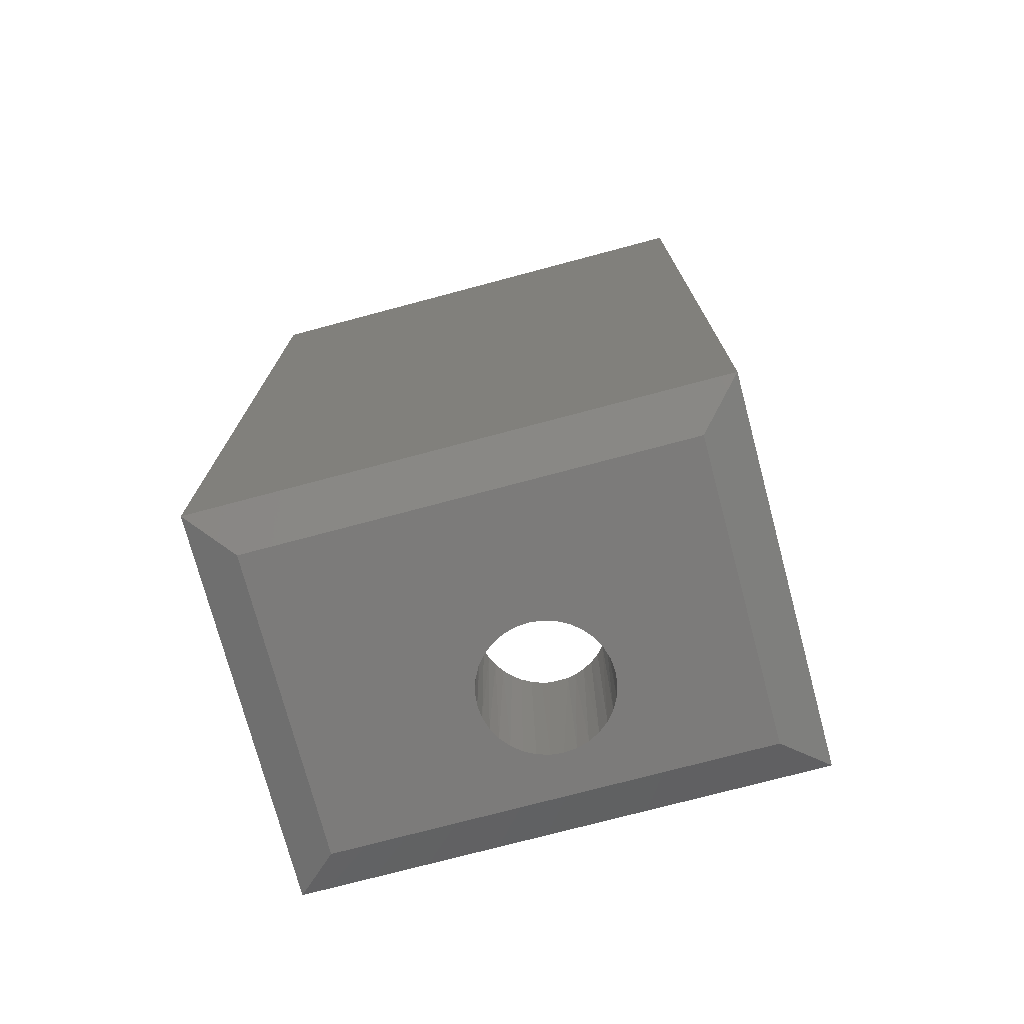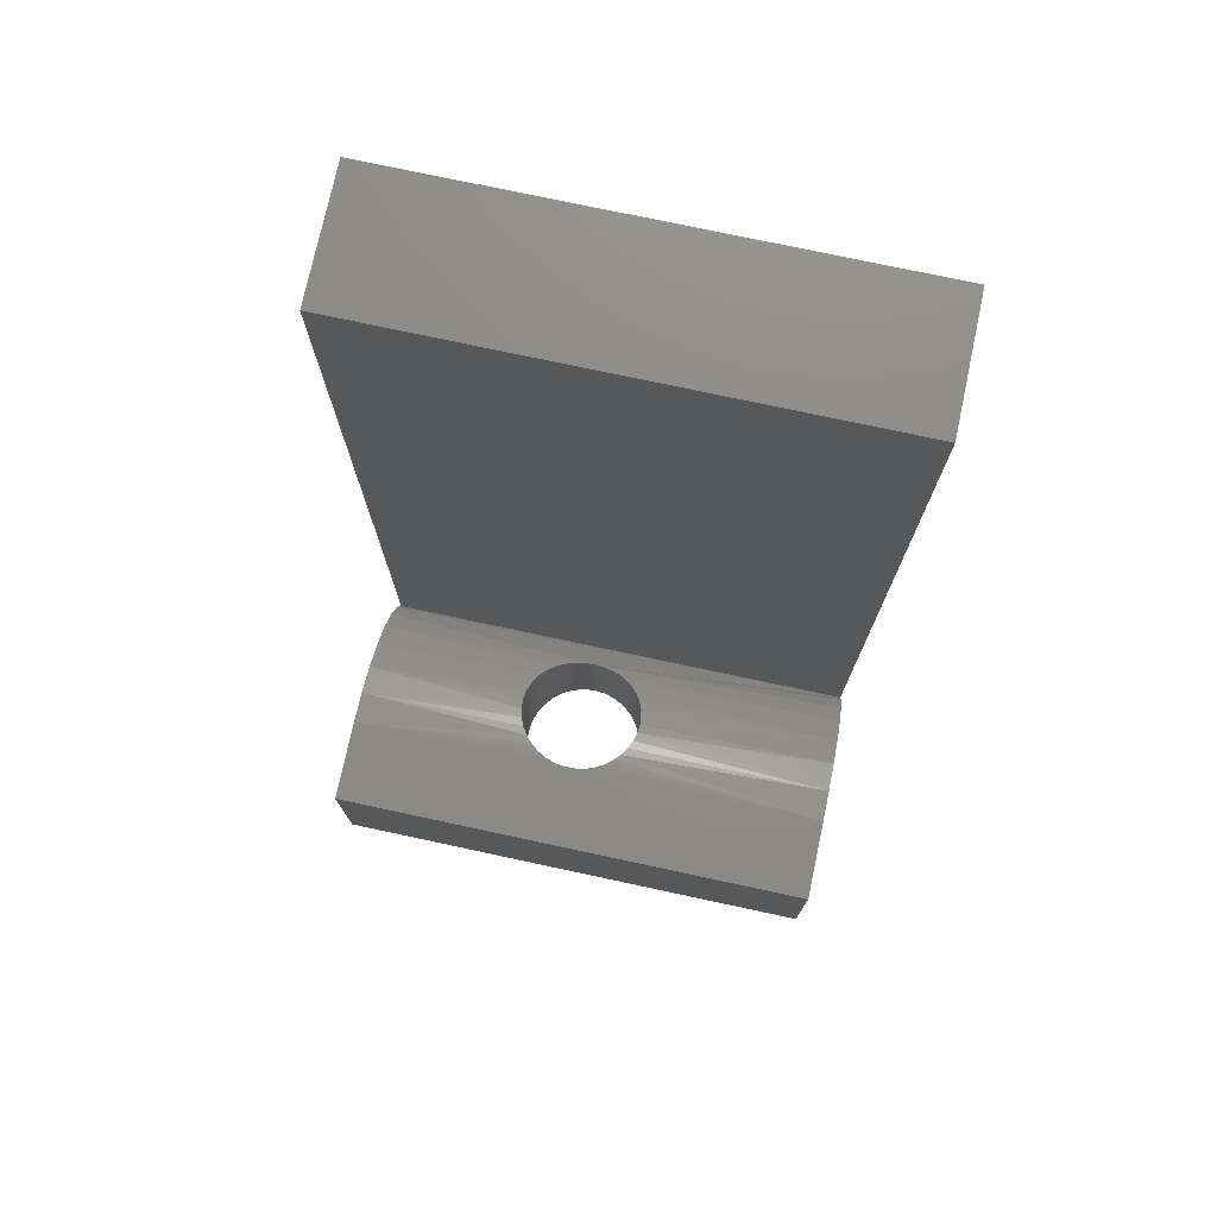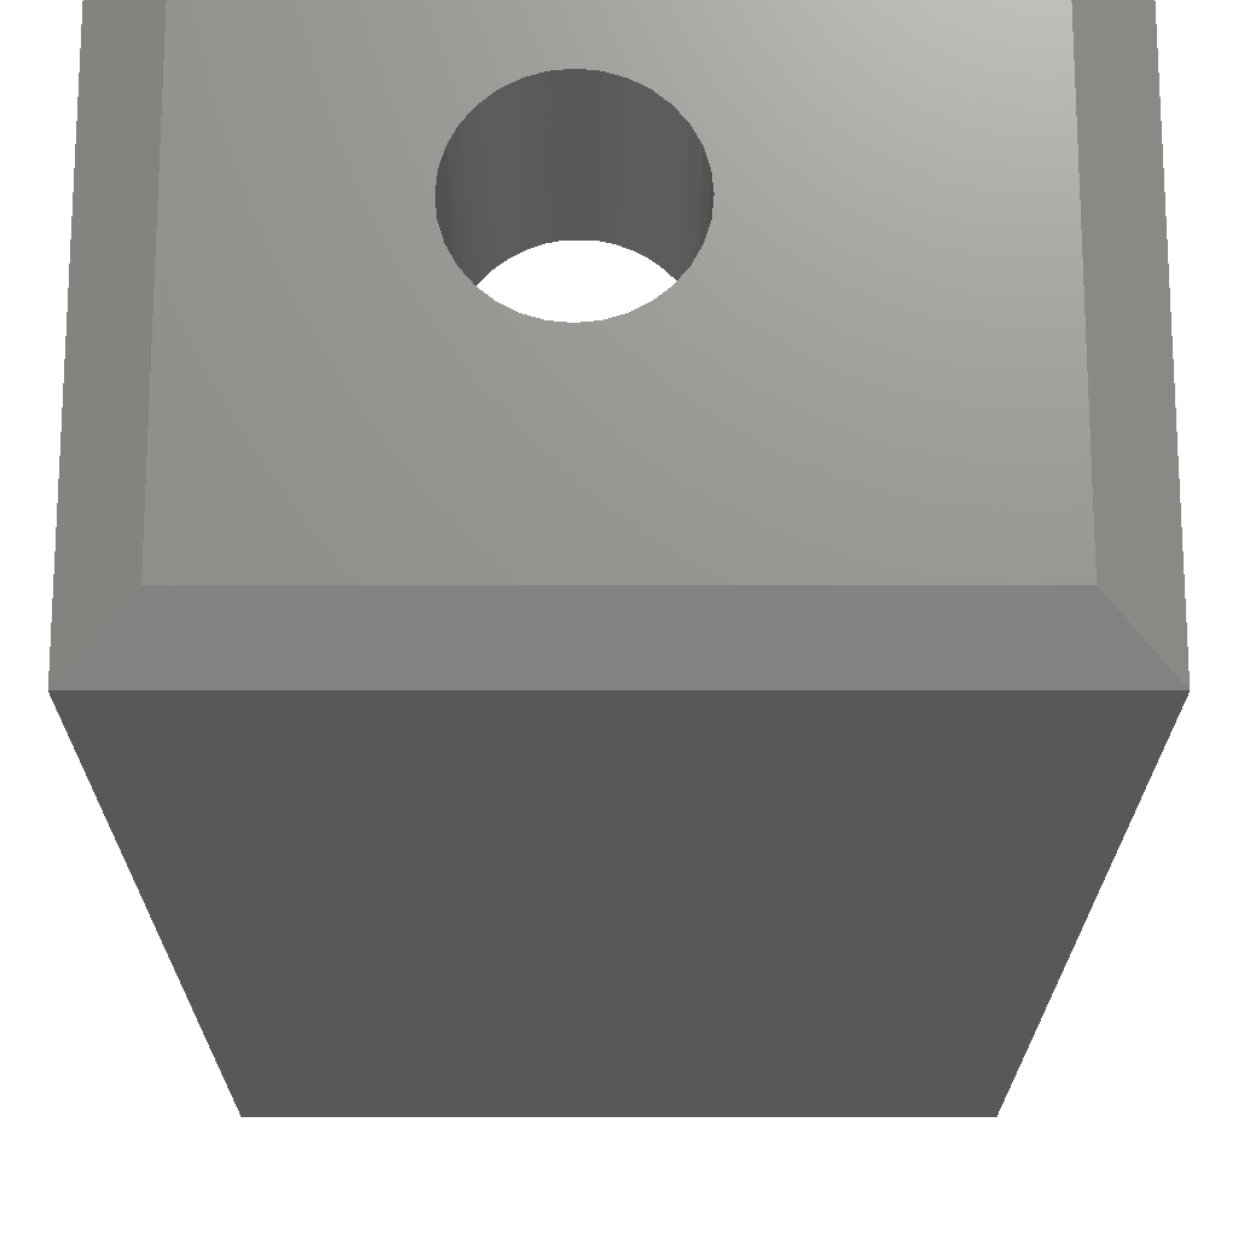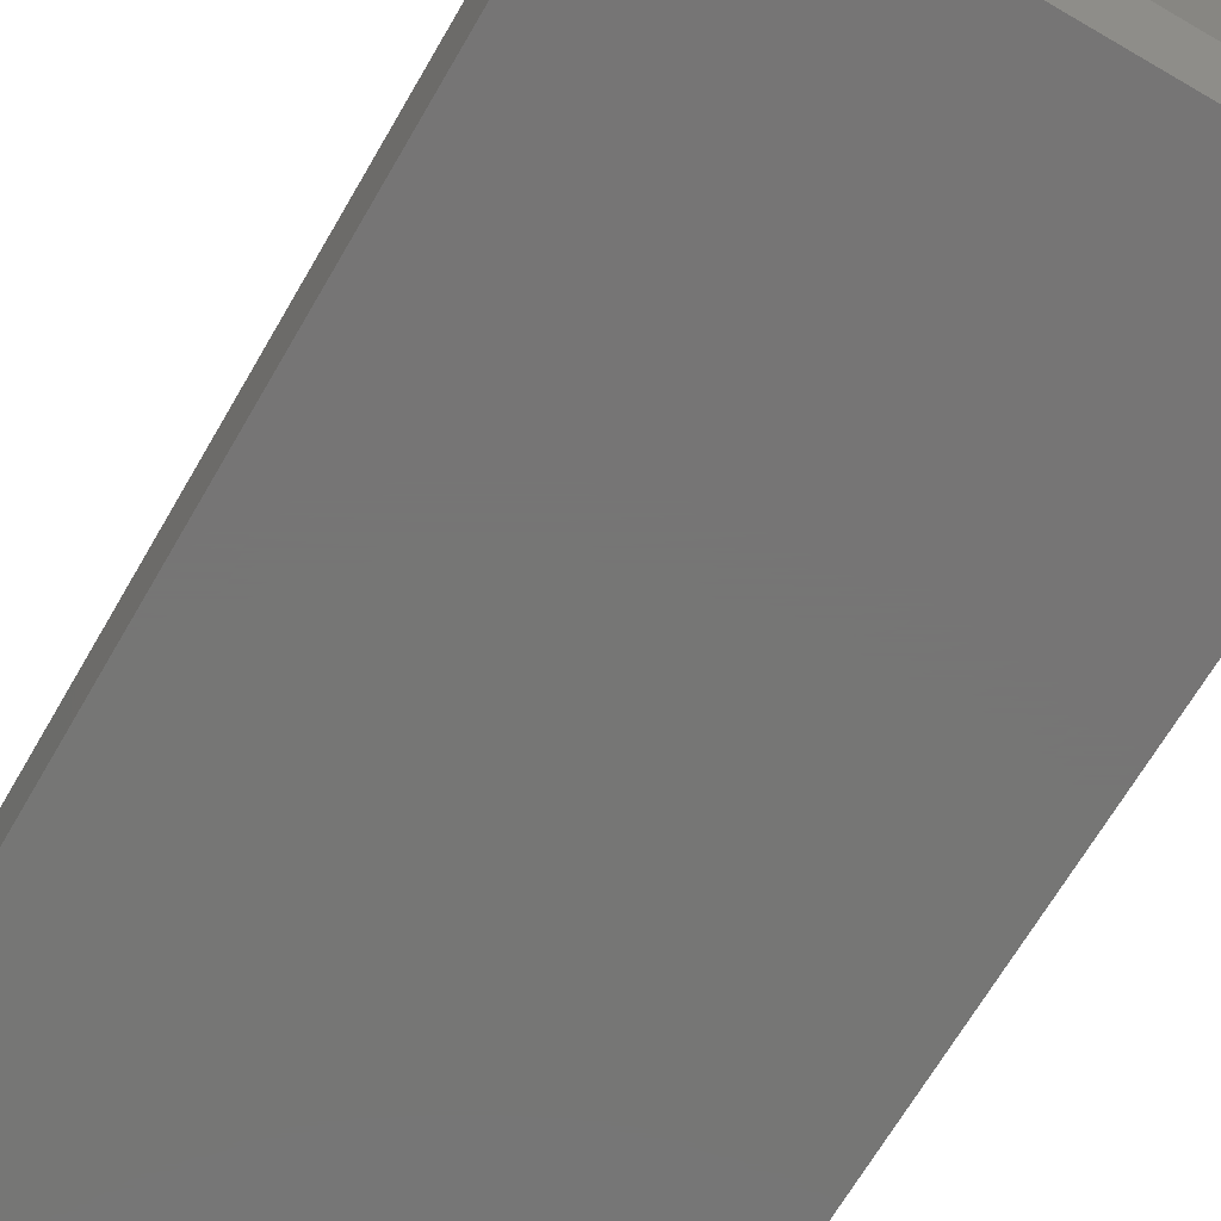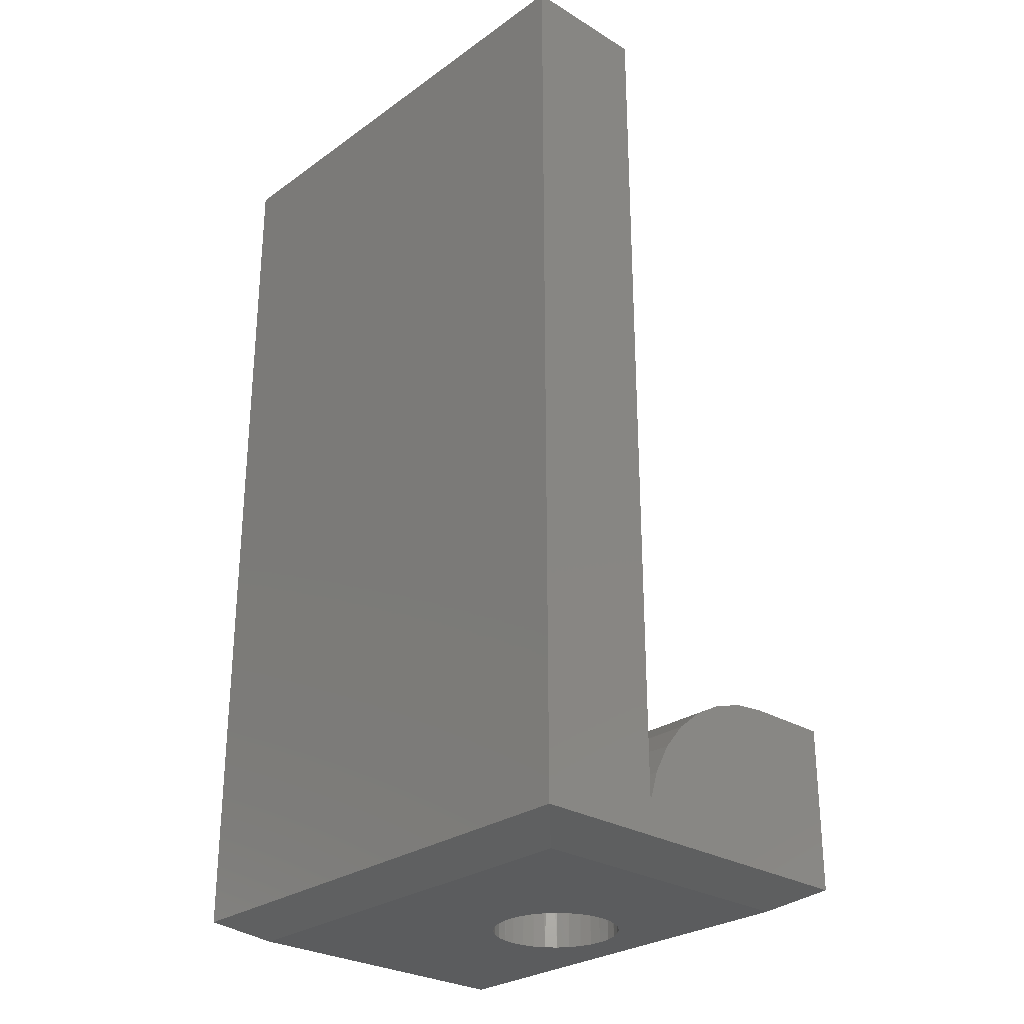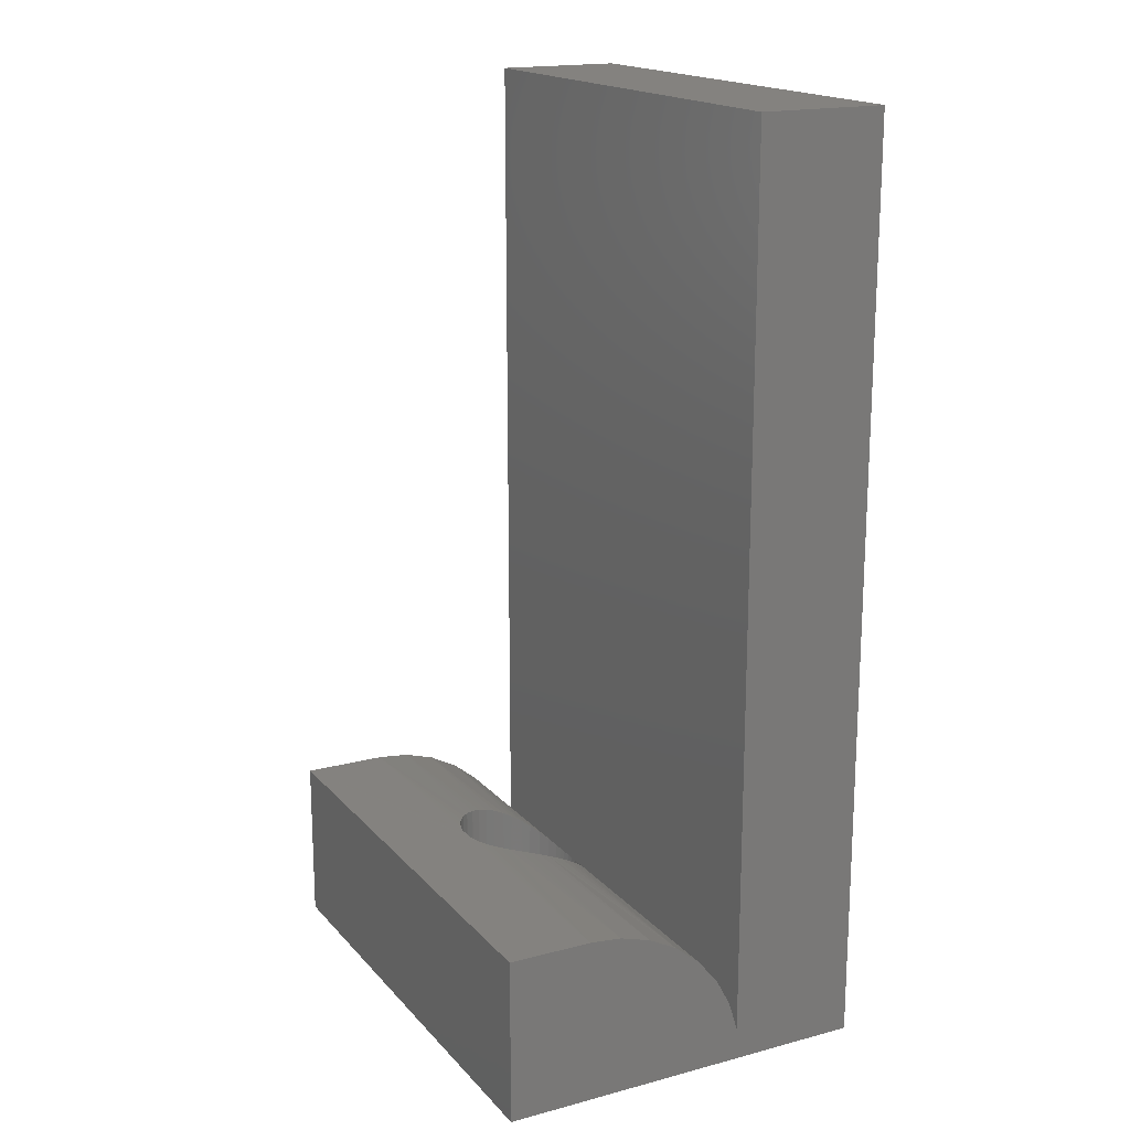
<metadata>
{"format":"stl","ext":"stl","renderer":"f3d","projection":"perspective","resolution":1024,"background":"white","views":[{"elev":-74.9,"azim":-165.1,"up":"+Y"},{"elev":75.5,"azim":12.1,"up":"+Y"},{"elev":-19.0,"azim":-0.0,"up":"+Z"},{"elev":-68.1,"azim":-30.2,"up":"+Z"},{"elev":-27.7,"azim":-132.8,"up":"+Y"},{"elev":17.7,"azim":62.4,"up":"+Y"}]}
</metadata>
<code>
# stl→obj: 106 verts, 212 faces
v -0.07809 -0.75 0.4968
v -0.07794 -0.6831 0.496
v -0.07763 -0.75 0.4922
v -0.07763 -0.6845 0.4922
v -0.1013 -0.75 0.5159
v -0.1059 -0.75 0.5154
v -0.1047 -0.6799 0.5156
v -0.1077 -0.6799 0.515
v -0.1247 -0.6831 0.496
v -0.1245 -0.75 0.4968
v -0.125 -0.6845 0.4922
v -0.125 -0.75 0.4922
v -0.1238 -0.682 0.4998
v -0.1232 -0.75 0.5013
v -0.1222 -0.6812 0.5033
v -0.121 -0.75 0.5053
v -0.1201 -0.6806 0.5066
v -0.1181 -0.75 0.5089
v -0.1176 -0.6802 0.5094
v -0.1104 -0.75 0.5141
v -0.0949 -0.6799 0.515
v -0.09225 -0.75 0.5141
v -0.0967 -0.75 0.5154
v -0.09133 -0.68 0.5137
v -0.08816 -0.75 0.5119
v -0.08803 -0.6801 0.5118
v -0.08039 -0.6812 0.5033
v -0.07943 -0.75 0.5013
v -0.08162 -0.75 0.5053
v -0.07887 -0.682 0.4998
v -0.09791 -0.6799 0.5156
v -0.1113 -0.68 0.5137
v -0.1145 -0.75 0.5119
v -0.1146 -0.6801 0.5118
v -0.08248 -0.6806 0.5066
v -0.08457 -0.75 0.5089
v -0.08504 -0.6802 0.5094
v -0.07769 -0.6852 0.4906
v -0.07809 -0.75 0.4876
v -0.1245 -0.75 0.4876
v -0.1247 -0.6861 0.4885
v -0.0785 -0.6875 0.4858
v -0.07943 -0.75 0.4831
v -0.07983 -0.6896 0.4822
v -0.08162 -0.75 0.479
v -0.08169 -0.6918 0.4789
v -0.08457 -0.75 0.4754
v -0.08401 -0.6941 0.476
v -0.08679 -0.6963 0.4735
v -0.08816 -0.75 0.4725
v -0.08979 -0.6982 0.4715
v -0.09225 -0.75 0.4703
v -0.09319 -0.6998 0.4699
v -0.09553 -0.7006 0.4692
v -0.0967 -0.75 0.469
v -0.09799 -0.7011 0.4687
v -0.1013 -0.75 0.4685
v -0.1005 -0.7014 0.4685
v -0.1031 -0.7013 0.4686
v -0.1059 -0.75 0.469
v -0.1057 -0.7009 0.4689
v -0.1082 -0.7002 0.4695
v -0.1104 -0.75 0.4703
v -0.1101 -0.6995 0.4702
v -0.1119 -0.6987 0.471
v -0.1145 -0.75 0.4725
v -0.1152 -0.6967 0.473
v -0.1181 -0.75 0.4754
v -0.1181 -0.6945 0.4755
v -0.121 -0.75 0.479
v -0.1206 -0.6922 0.4784
v -0.1225 -0.69 0.4815
v -0.1232 -0.75 0.4831
v -0.1239 -0.688 0.485
v -0.1875 -0.6847 0.4918
v -0.1875 -0.6904 0.481
v -0.1875 -0.6811 0.5035
v -1.545e-18 -0.6904 0.481
v -2.144e-18 -0.6847 0.4918
v -2.794e-18 -0.6811 0.5035
v -0.1875 -0.7076 0.4637
v -0.1875 -0.6982 0.4715
v -0.1875 -0.7184 0.4579
v -0.1875 -0.6799 0.5156
v -5.884e-19 -0.7076 0.4637
v -2.671e-19 -0.7184 0.4579
v -1.02e-18 -0.6982 0.4715
v -3.469e-18 -0.6799 0.5156
v -0.1875 -0.73 0.4544
v -6.848e-20 -0.73 0.4544
v -0.01562 -0.75 0.5312
v -0.01562 -0.75 0.4219
v -0.1719 -0.75 0.5312
v -0.1719 -0.75 0.4219
v -0.1875 -0.6799 0.5469
v -5.204e-18 -0.6799 0.5469
v -0.1875 -0.7422 0.4062
v -0.1875 -0.3984 0.4062
v 2.656e-35 -0.7422 0.4062
v 2.602e-18 -0.3984 0.4062
v -0.1875 -0.7422 0.5469
v -0.1875 -0.6797 0.4544
v -0.1875 -0.3984 0.4544
v -5.204e-18 -0.7422 0.5469
v -6.848e-20 -0.3984 0.4544
v -6.848e-20 -0.6797 0.4544
f 1 2 3
f 2 4 3
f 5 6 7
f 6 8 7
f 9 10 11
f 10 12 11
f 10 9 13
f 13 14 10
f 14 13 15
f 15 16 14
f 17 16 15
f 18 16 17
f 19 18 17
f 8 6 20
f 21 22 23
f 24 22 21
f 25 22 24
f 26 25 24
f 27 28 29
f 30 28 27
f 1 28 30
f 2 1 30
f 31 21 23
f 31 23 5
f 31 5 7
f 8 20 32
f 32 20 33
f 32 33 34
f 34 33 18
f 34 18 19
f 27 29 35
f 35 29 36
f 35 36 37
f 37 36 25
f 37 25 26
f 4 38 3
f 38 39 3
f 40 41 12
f 41 11 12
f 42 39 38
f 43 39 42
f 44 43 42
f 45 43 44
f 46 45 44
f 47 45 46
f 48 47 46
f 47 48 49
f 49 50 47
f 50 49 51
f 51 52 50
f 53 52 51
f 52 53 54
f 54 55 52
f 55 54 56
f 56 57 55
f 58 57 56
f 57 58 59
f 59 60 57
f 61 60 59
f 60 61 62
f 62 63 60
f 64 63 62
f 63 64 65
f 65 66 63
f 67 66 65
f 68 66 67
f 69 68 67
f 70 68 69
f 71 70 69
f 70 71 72
f 72 73 70
f 73 72 74
f 74 40 73
f 41 40 74
f 11 75 9
f 11 41 75
f 71 76 72
f 72 76 74
f 41 74 76
f 76 75 41
f 75 77 9
f 77 13 9
f 77 15 13
f 17 15 77
f 46 44 78
f 78 44 42
f 78 42 38
f 79 2 80
f 80 2 30
f 27 80 30
f 80 27 35
f 4 2 79
f 4 79 78
f 4 78 38
f 81 82 64
f 81 64 62
f 81 62 61
f 81 61 59
f 81 59 58
f 81 58 83
f 82 76 71
f 82 71 69
f 82 69 67
f 82 67 65
f 82 65 64
f 84 8 32
f 84 32 34
f 84 34 19
f 84 19 17
f 84 17 77
f 85 86 58
f 85 58 56
f 85 56 54
f 85 54 53
f 85 53 51
f 85 51 87
f 87 51 49
f 87 49 48
f 87 48 46
f 87 46 78
f 88 80 35
f 88 35 37
f 88 37 26
f 88 26 24
f 88 24 21
f 89 83 90
f 90 83 58
f 90 58 86
f 91 5 23
f 91 23 22
f 91 22 25
f 91 25 36
f 91 36 29
f 91 29 28
f 91 28 1
f 91 1 3
f 91 3 92
f 93 94 12
f 93 12 10
f 93 10 14
f 93 14 16
f 93 16 18
f 93 18 33
f 93 33 20
f 93 20 6
f 93 6 5
f 93 5 91
f 92 3 39
f 92 39 43
f 92 43 45
f 92 45 47
f 92 47 50
f 92 50 52
f 94 92 52
f 94 52 55
f 94 55 57
f 94 57 60
f 94 60 63
f 94 63 66
f 94 66 68
f 94 68 70
f 94 70 73
f 94 73 40
f 94 40 12
f 84 95 8
f 7 8 95
f 31 95 21
f 88 21 95
f 95 96 88
f 95 31 7
f 97 98 99
f 99 98 100
f 101 95 84
f 101 84 77
f 101 77 75
f 101 75 76
f 101 76 82
f 101 82 81
f 101 81 83
f 101 83 89
f 101 89 97
f 89 102 97
f 97 102 103
f 97 103 98
f 104 99 90
f 104 90 86
f 104 86 85
f 104 85 87
f 104 87 78
f 104 78 79
f 104 79 80
f 104 80 88
f 104 88 96
f 100 105 99
f 99 105 106
f 99 106 90
f 96 95 104
f 104 95 101
f 101 97 93
f 93 97 94
f 97 99 94
f 94 99 92
f 104 91 99
f 99 91 92
f 104 101 91
f 91 101 93
f 103 102 105
f 105 102 106
f 100 98 105
f 105 98 103
f 102 89 106
f 106 89 90

</code>
